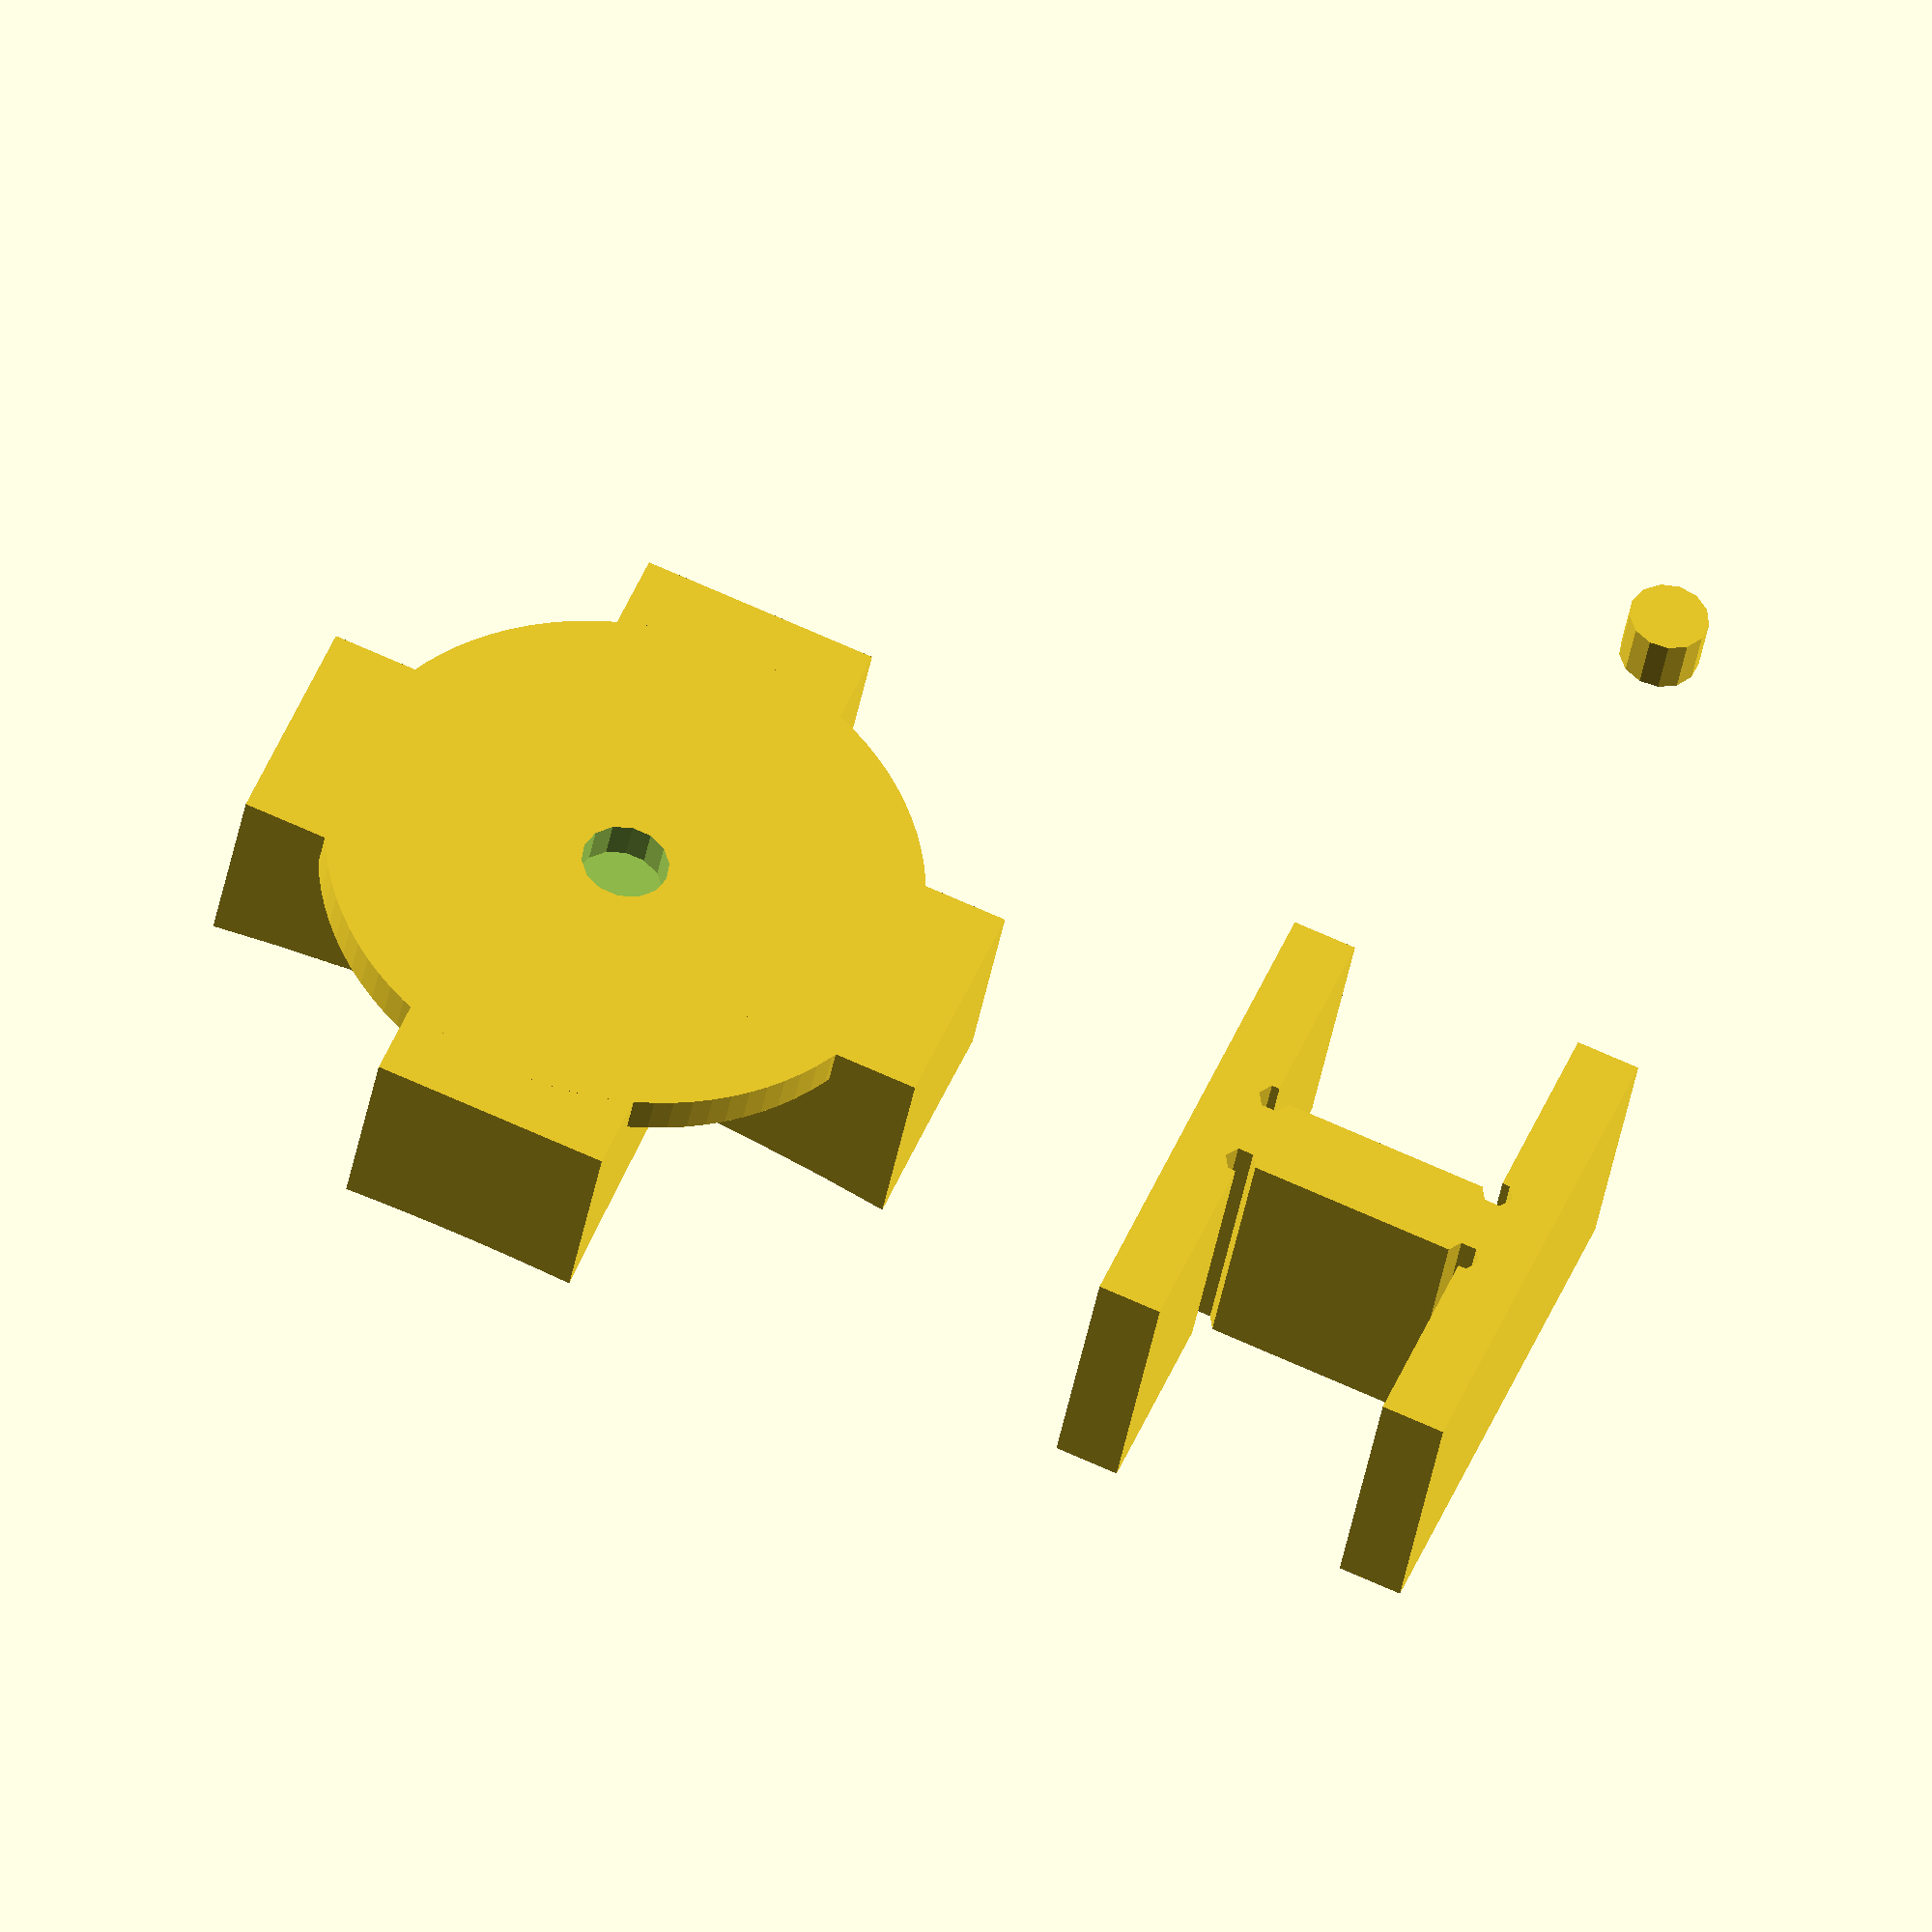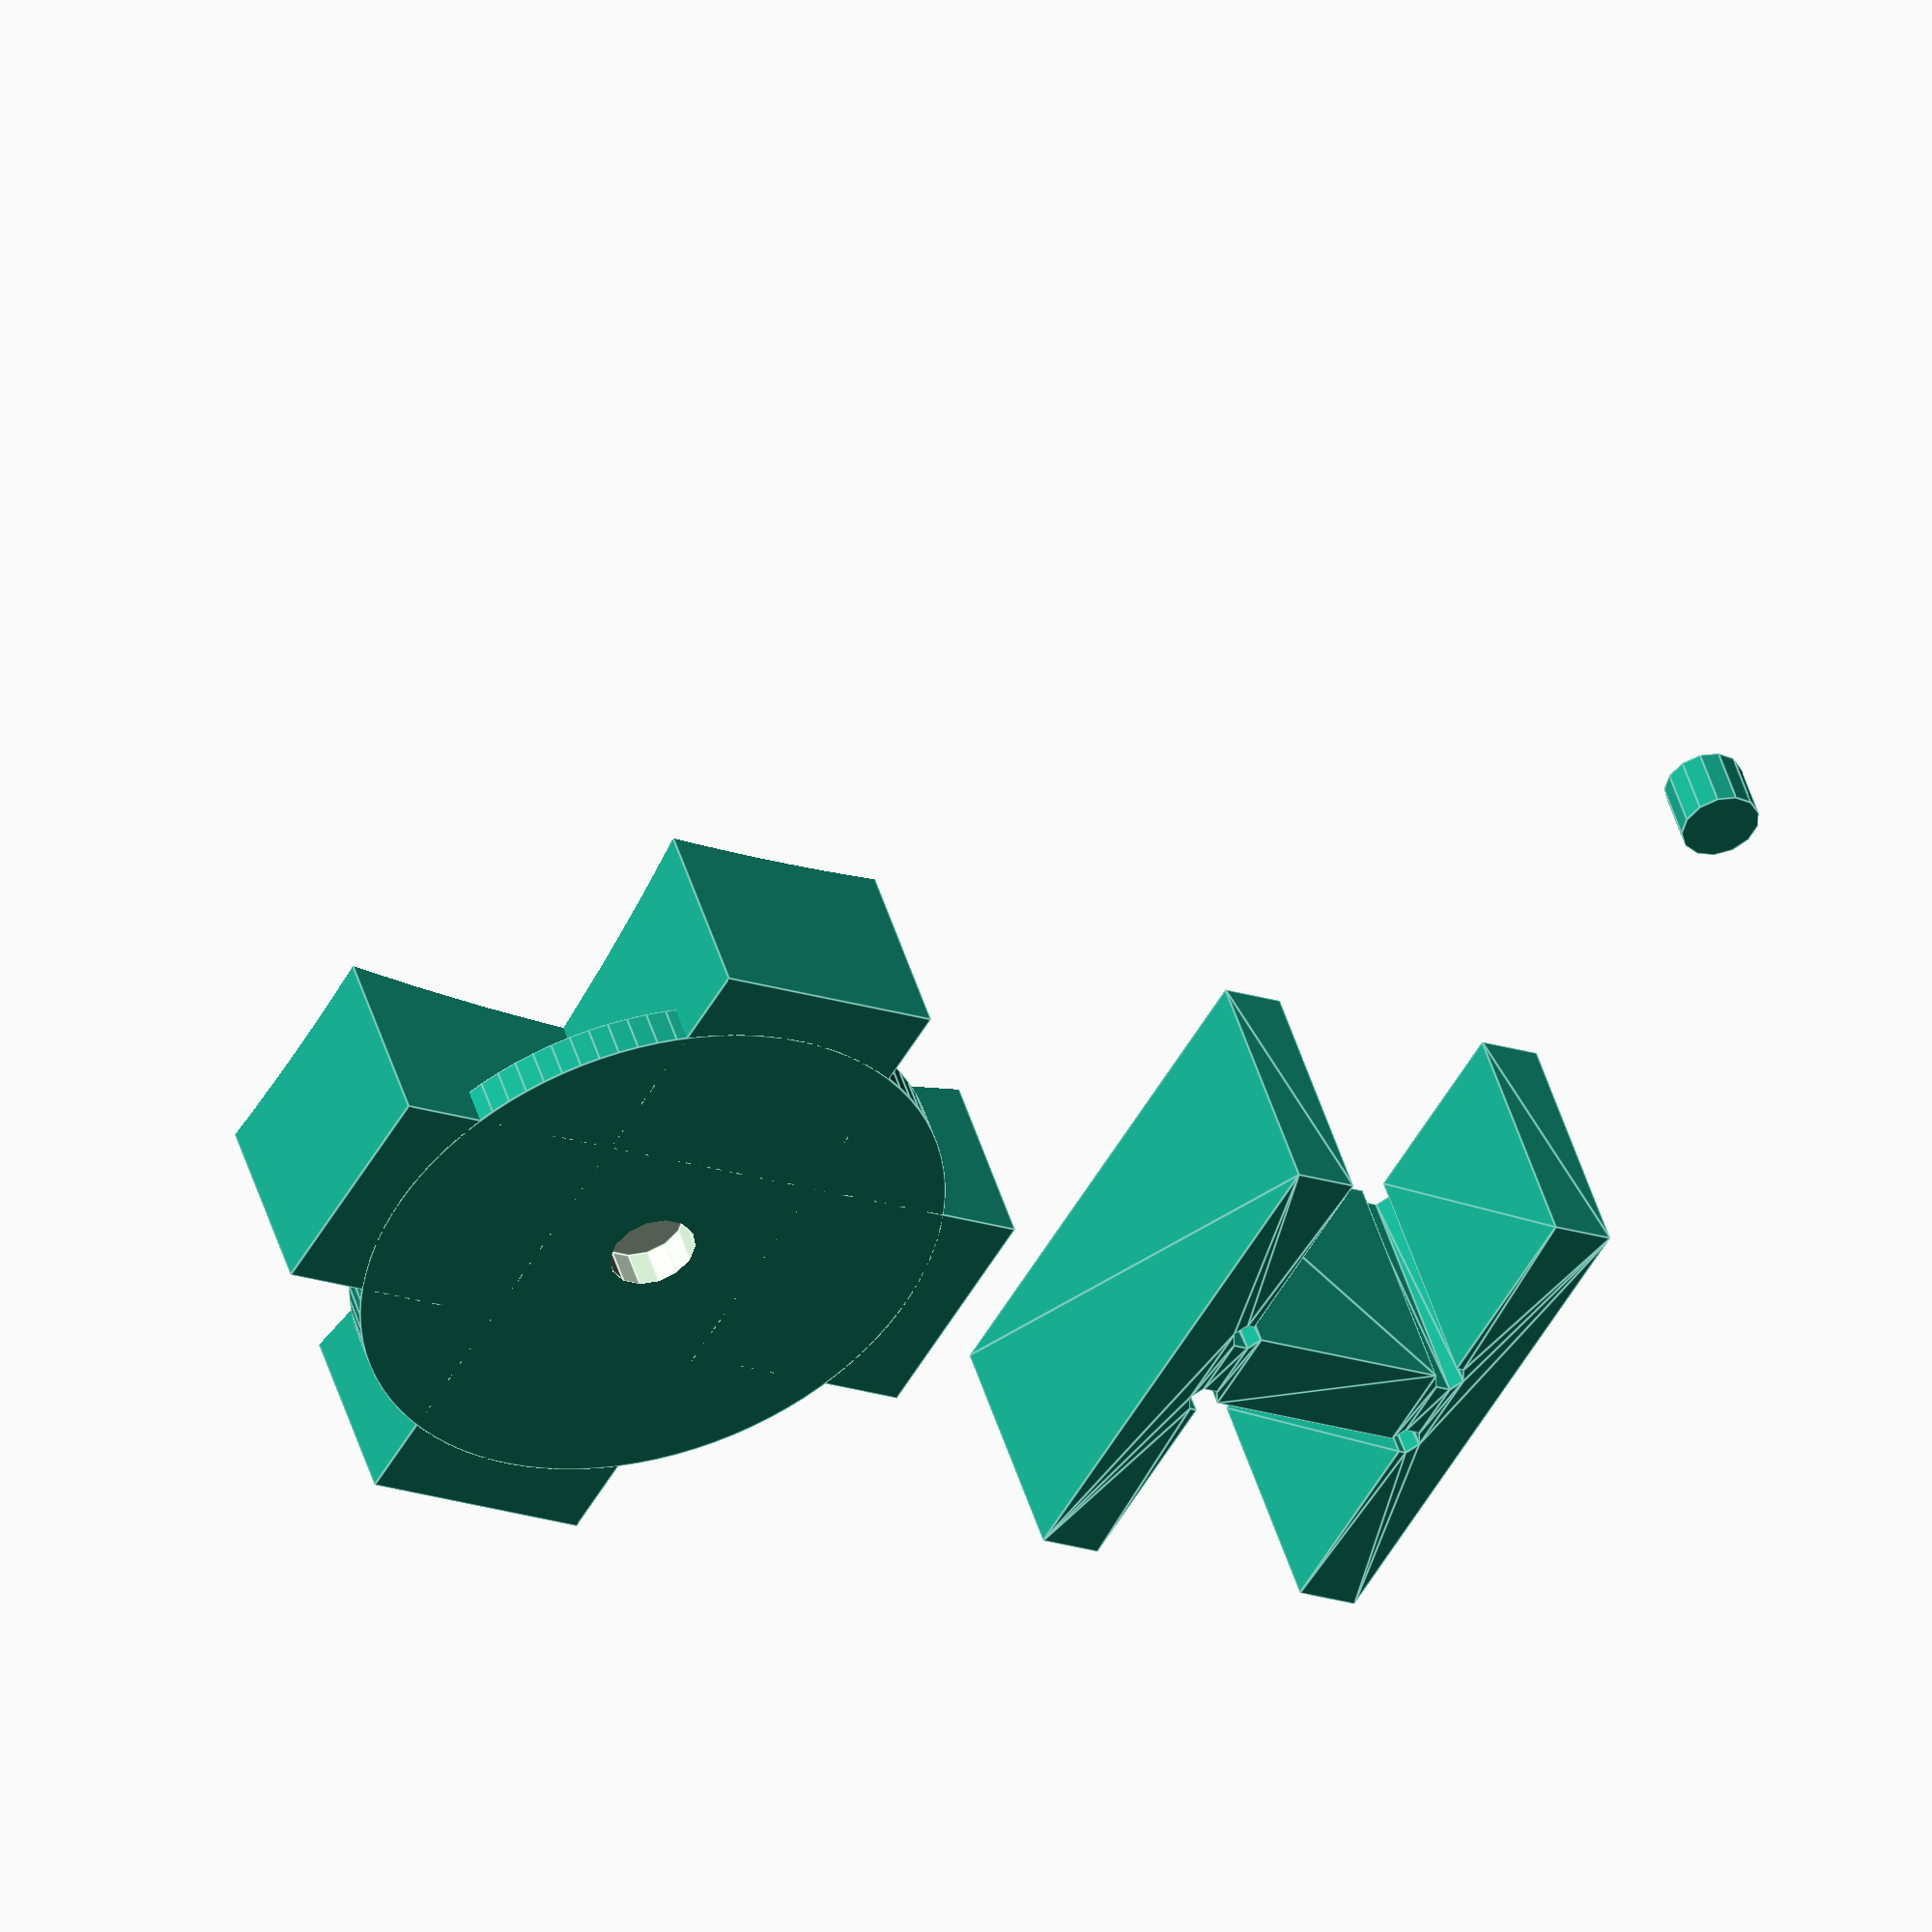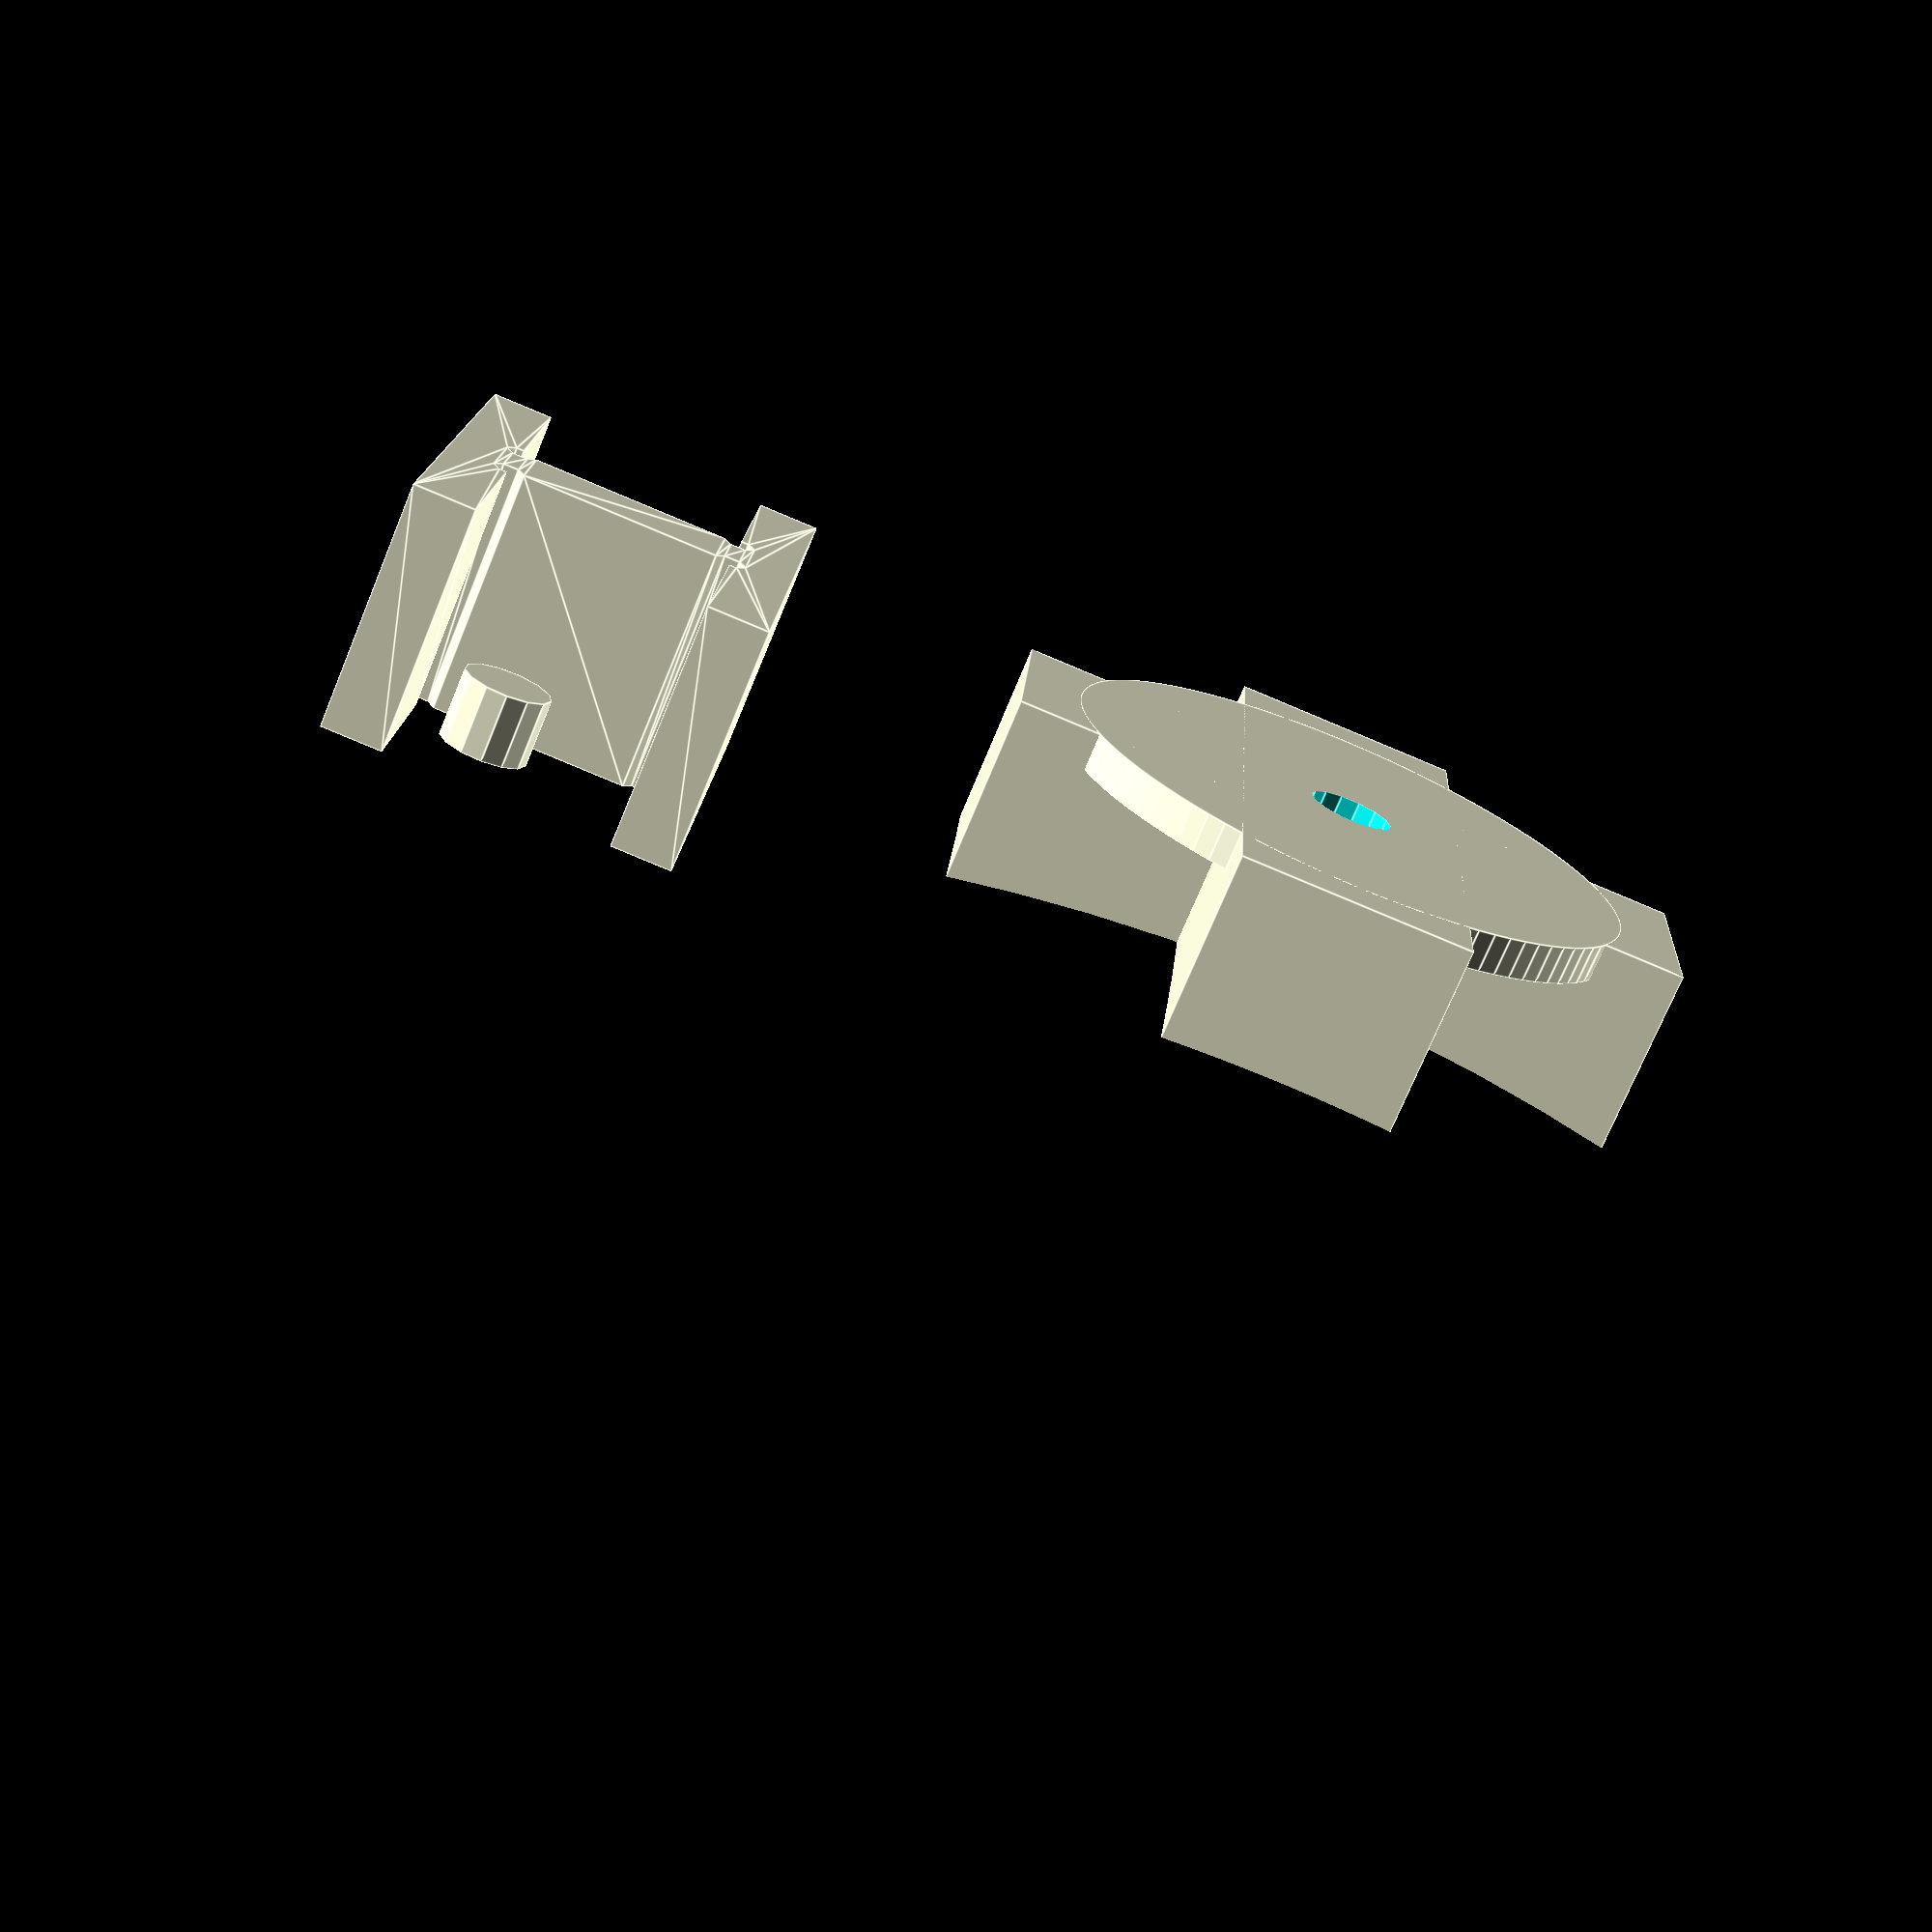
<openscad>
$fs=.5;
$fa=2;
d=0.2;

a=2.54;
w=5.8+d;
h=12.8+d;
depth=6.5;
pinh=0.75;
hgap=a*3-w;
vgap=a*6-h;

linear_extrude(depth){
	difference(){
		union(){
			translate([-w/2,-vgap/2])square([w,vgap]);
			translate([-hgap-w/2,-(h/2)])square([hgap,h]);
			translate([w/2,-(h/2)])square([hgap,h]);
		}
		for(i=[0:3])translate([(1<i?-1:1)*w/2,(i%2?-1:1)*vgap/2])circle(d=.8);
	}
}

translate([20,0,0])difference(){
	union(){
		translate([0,0,6])union(){
			cube([18,6,12],center=true);
			cube([6,18,12],center=true);
		}
		cylinder(d=15);
	}
	translate([0,0,-.01])cylinder(d=2+d,h=1.01);
	translate([0,0,54])sphere(r=50);
}

translate([0,20,0])cylinder(d=2,h=1+pinh-d);
</openscad>
<views>
elev=38.3 azim=338.0 roll=170.6 proj=o view=wireframe
elev=133.1 azim=149.7 roll=16.2 proj=o view=edges
elev=252.4 azim=356.4 roll=22.4 proj=p view=edges
</views>
